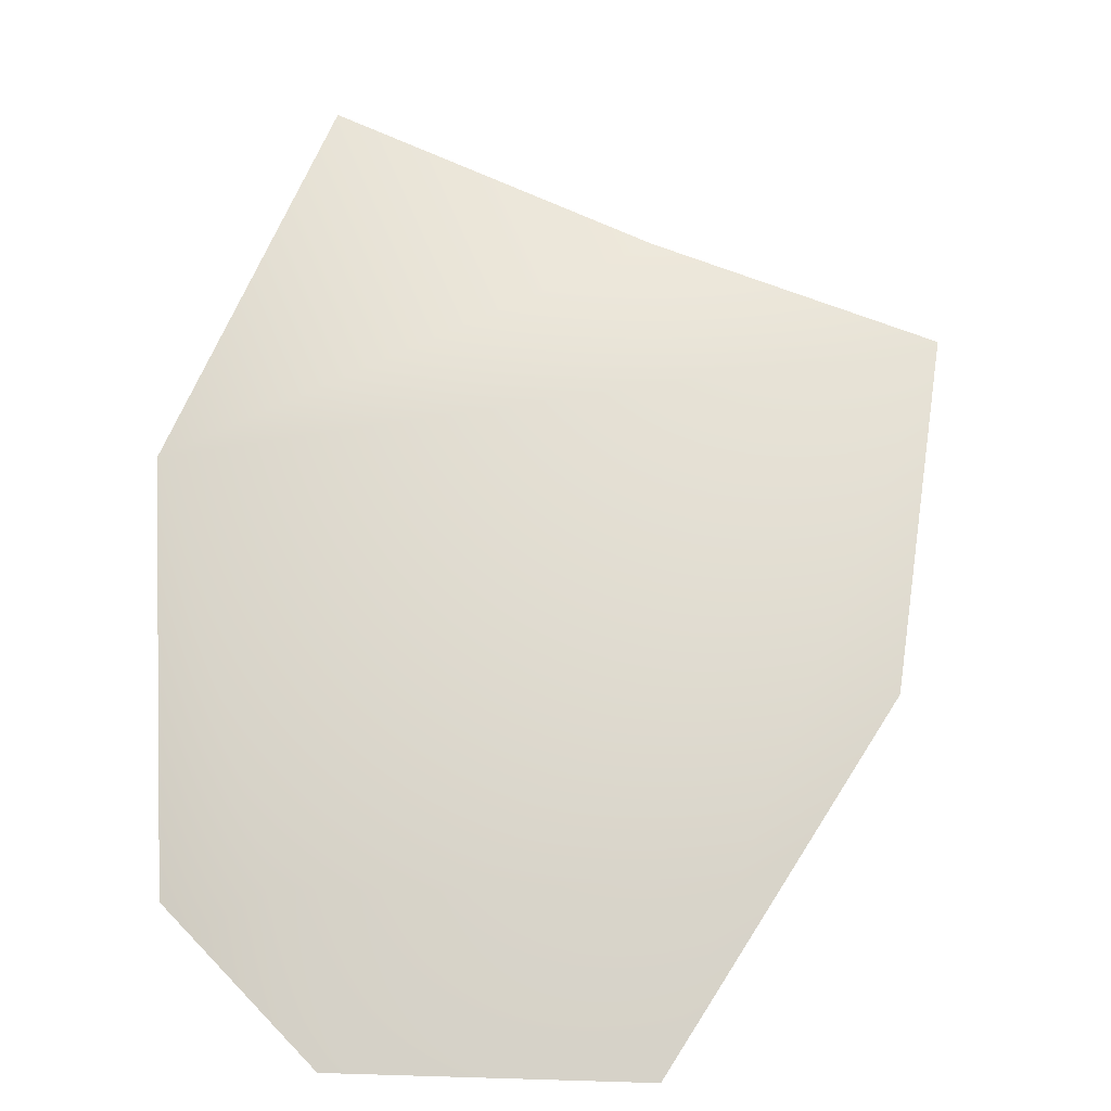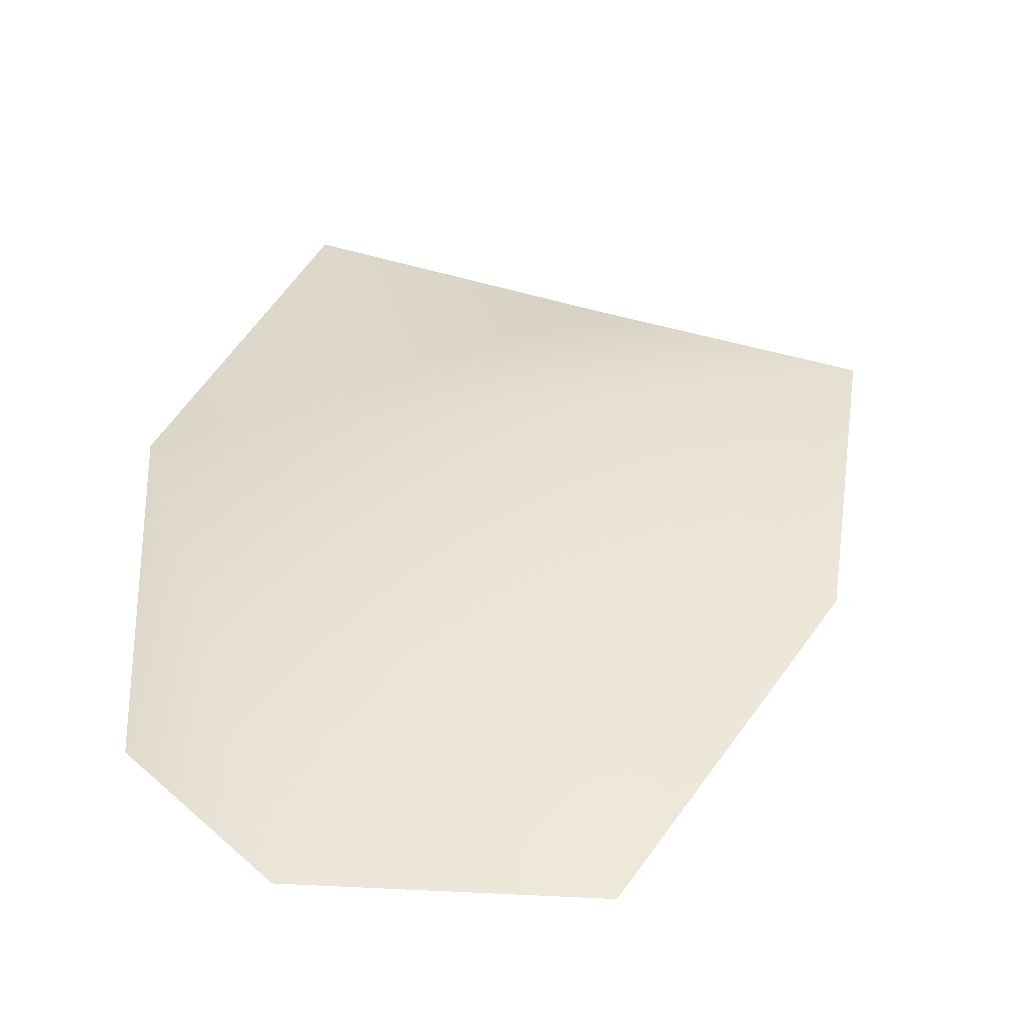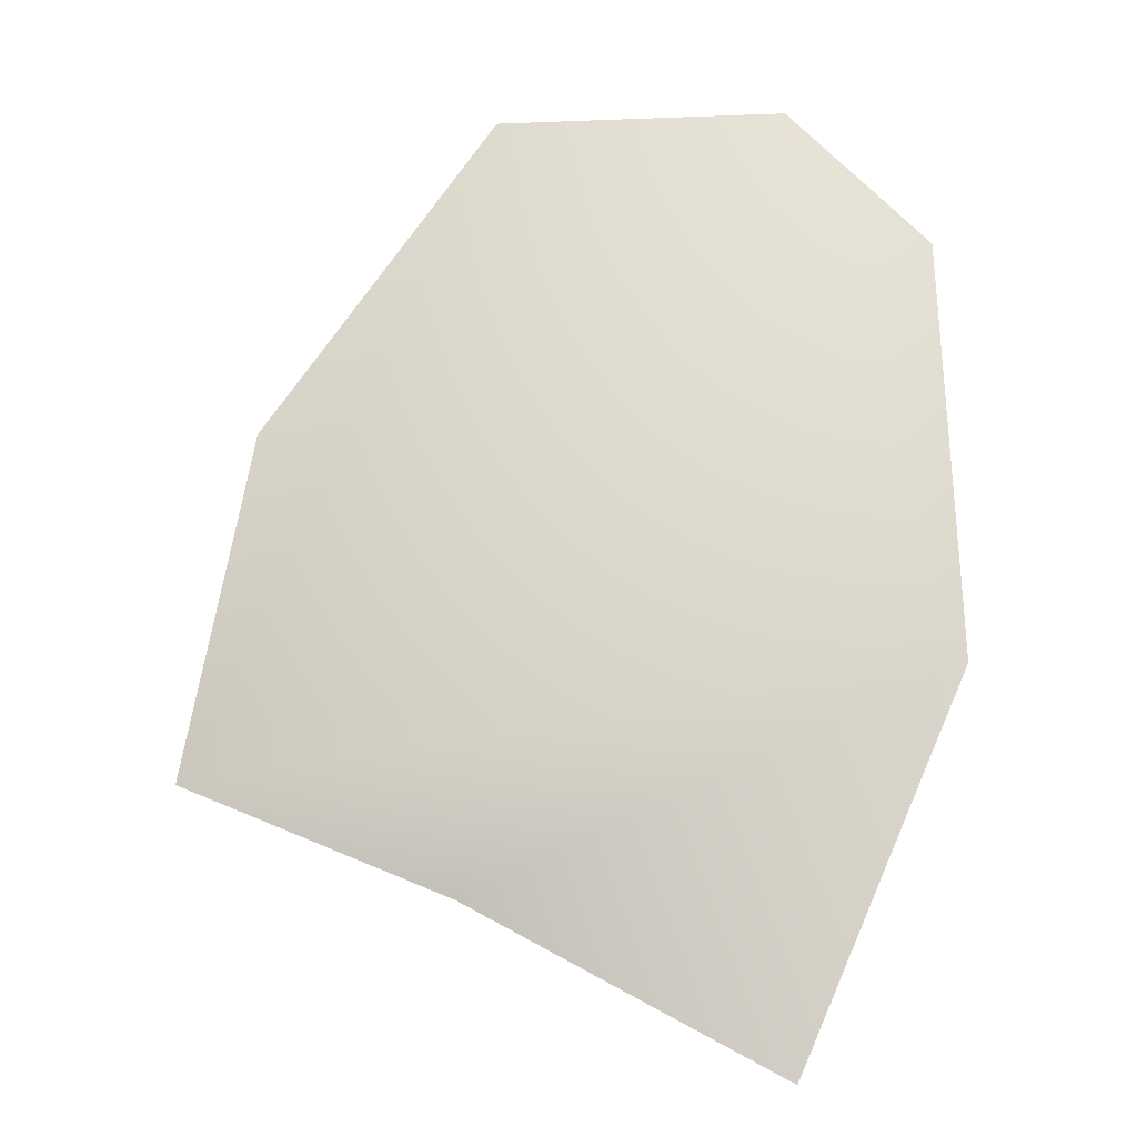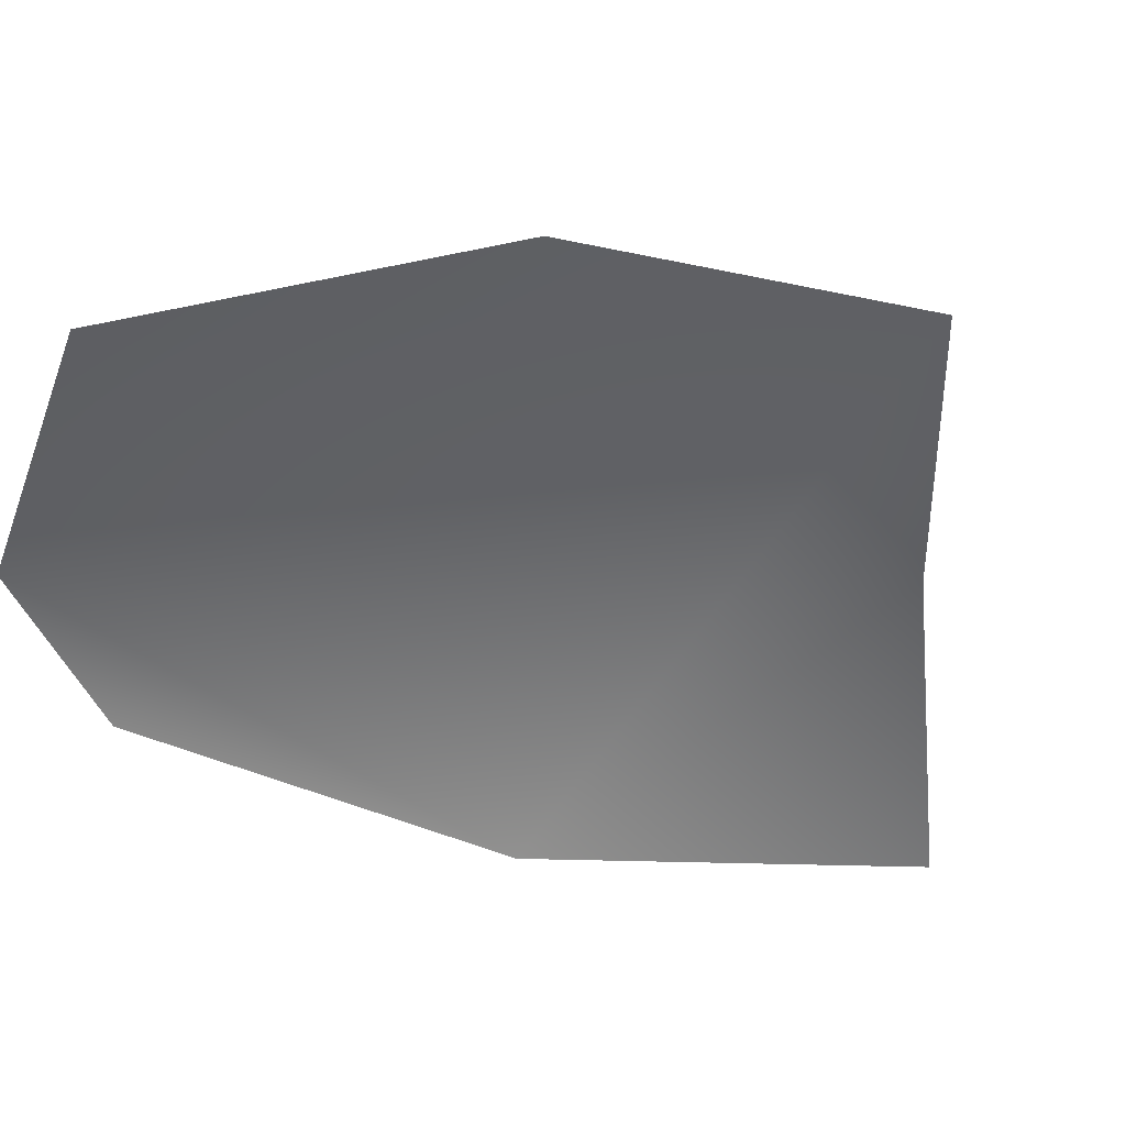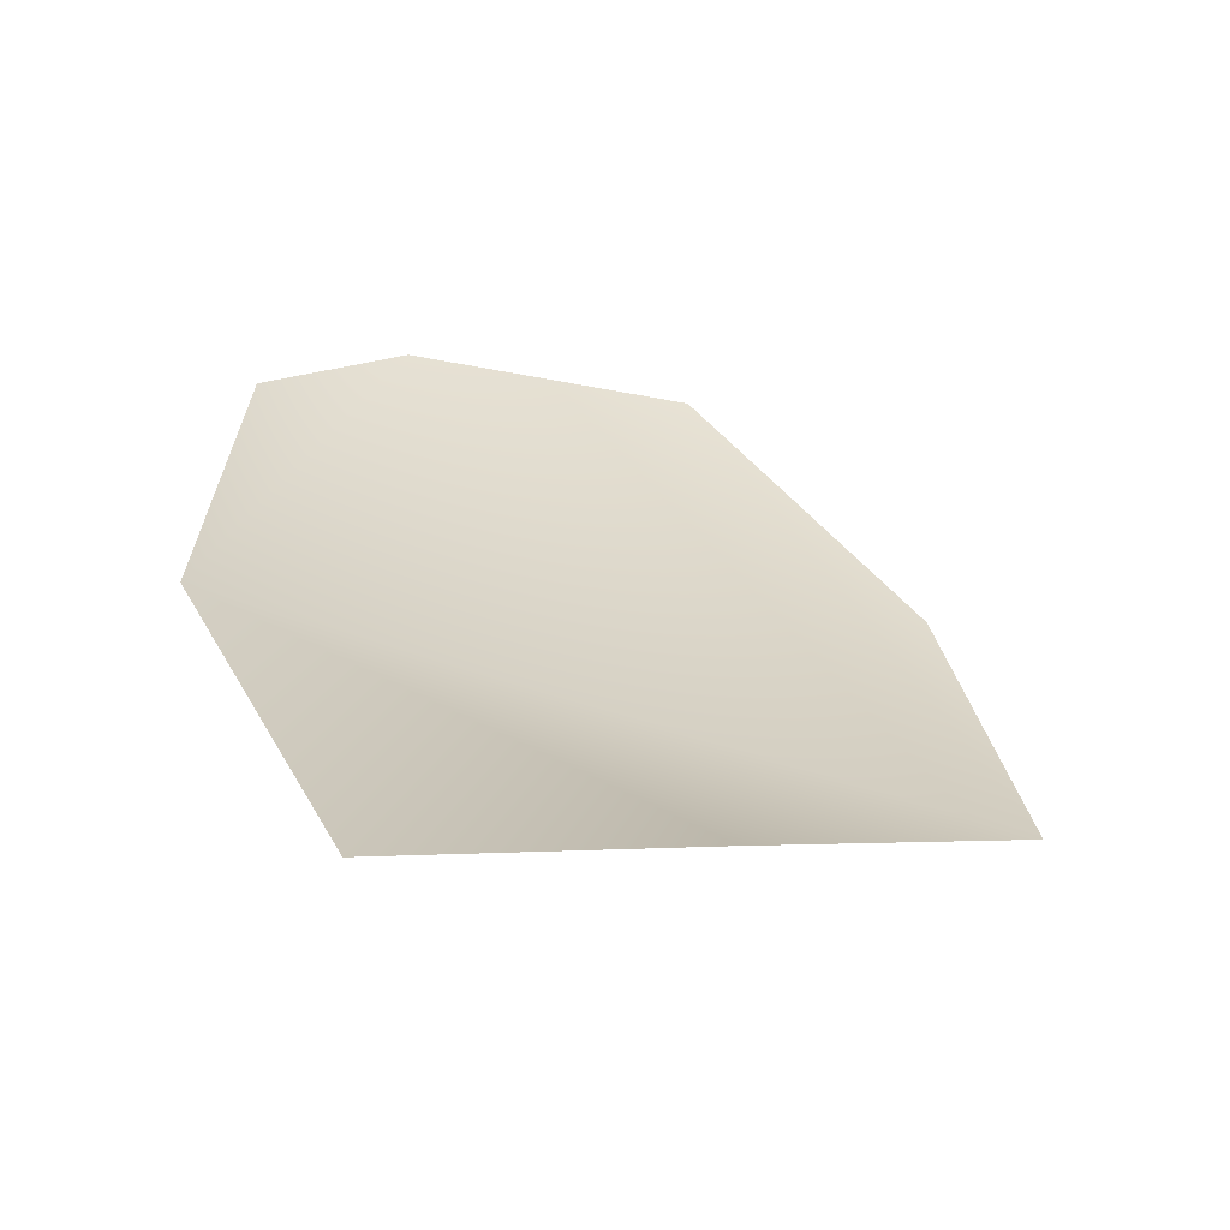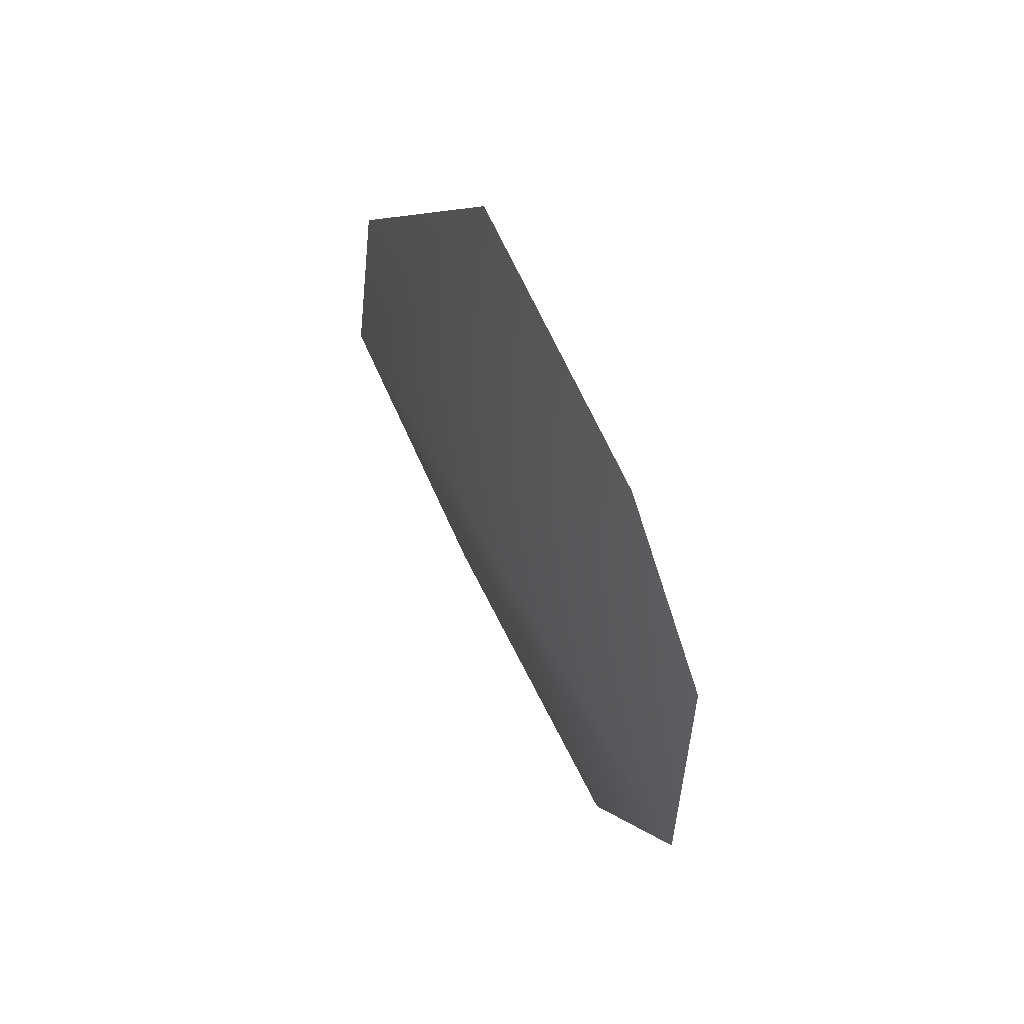
<metadata>
{"format":"obj","ext":"obj","renderer":"f3d","projection":"perspective","resolution":1024,"background":"white","views":[{"elev":68.1,"azim":-1.8,"up":"+Y"},{"elev":41.7,"azim":-1.7,"up":"+Y"},{"elev":-18.6,"azim":-172.6,"up":"+Z"},{"elev":-51.6,"azim":66.7,"up":"+Y"},{"elev":-62.2,"azim":-14.4,"up":"+Z"},{"elev":65.6,"azim":-117.3,"up":"+Z"}]}
</metadata>
<code>
g HoleCap01
v 2017 -1180 -5342
v 1933 -1186 -5389
v 1886 -1181 -5284
v 2092 -1179 -5310
v 1889 -1182 -5166
v 1928 -1182 -5123
v 2010 -1186 -5118
v 2074 -1180 -5212
f 3 1 2
f 1 3 4
f 6 3 5
f 3 6 4
f 7 4 6
f 4 7 8

</code>
